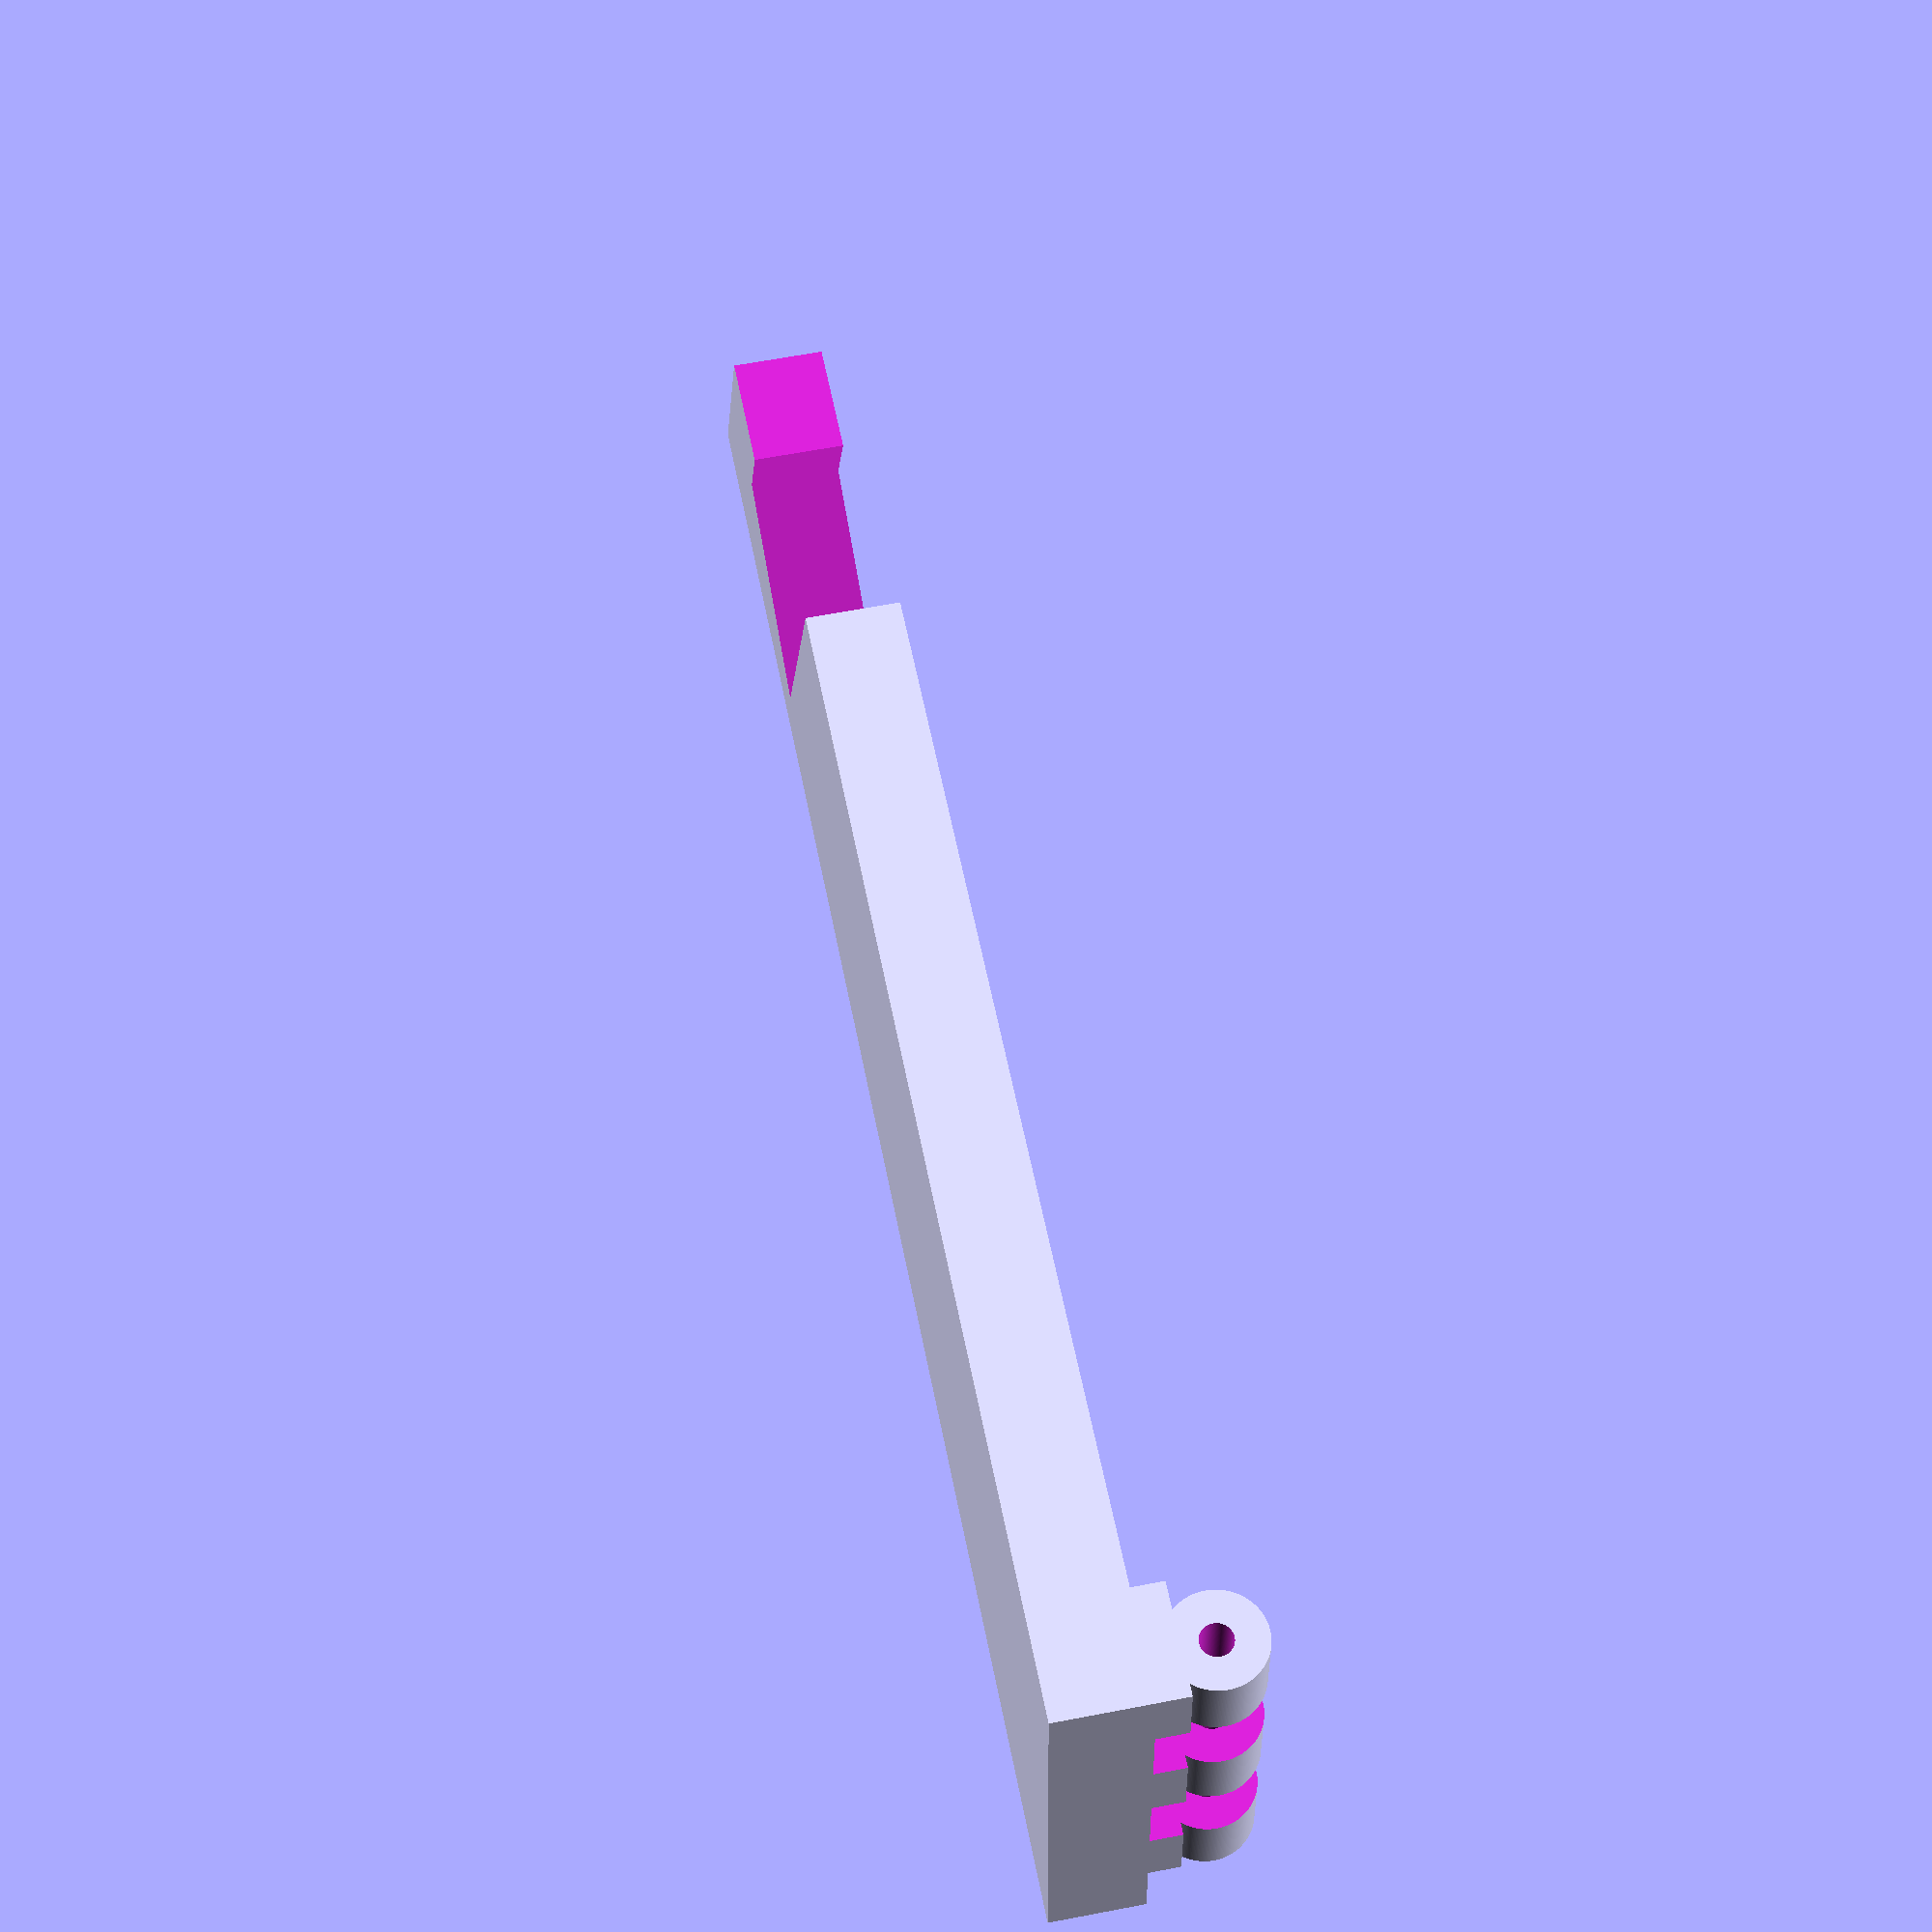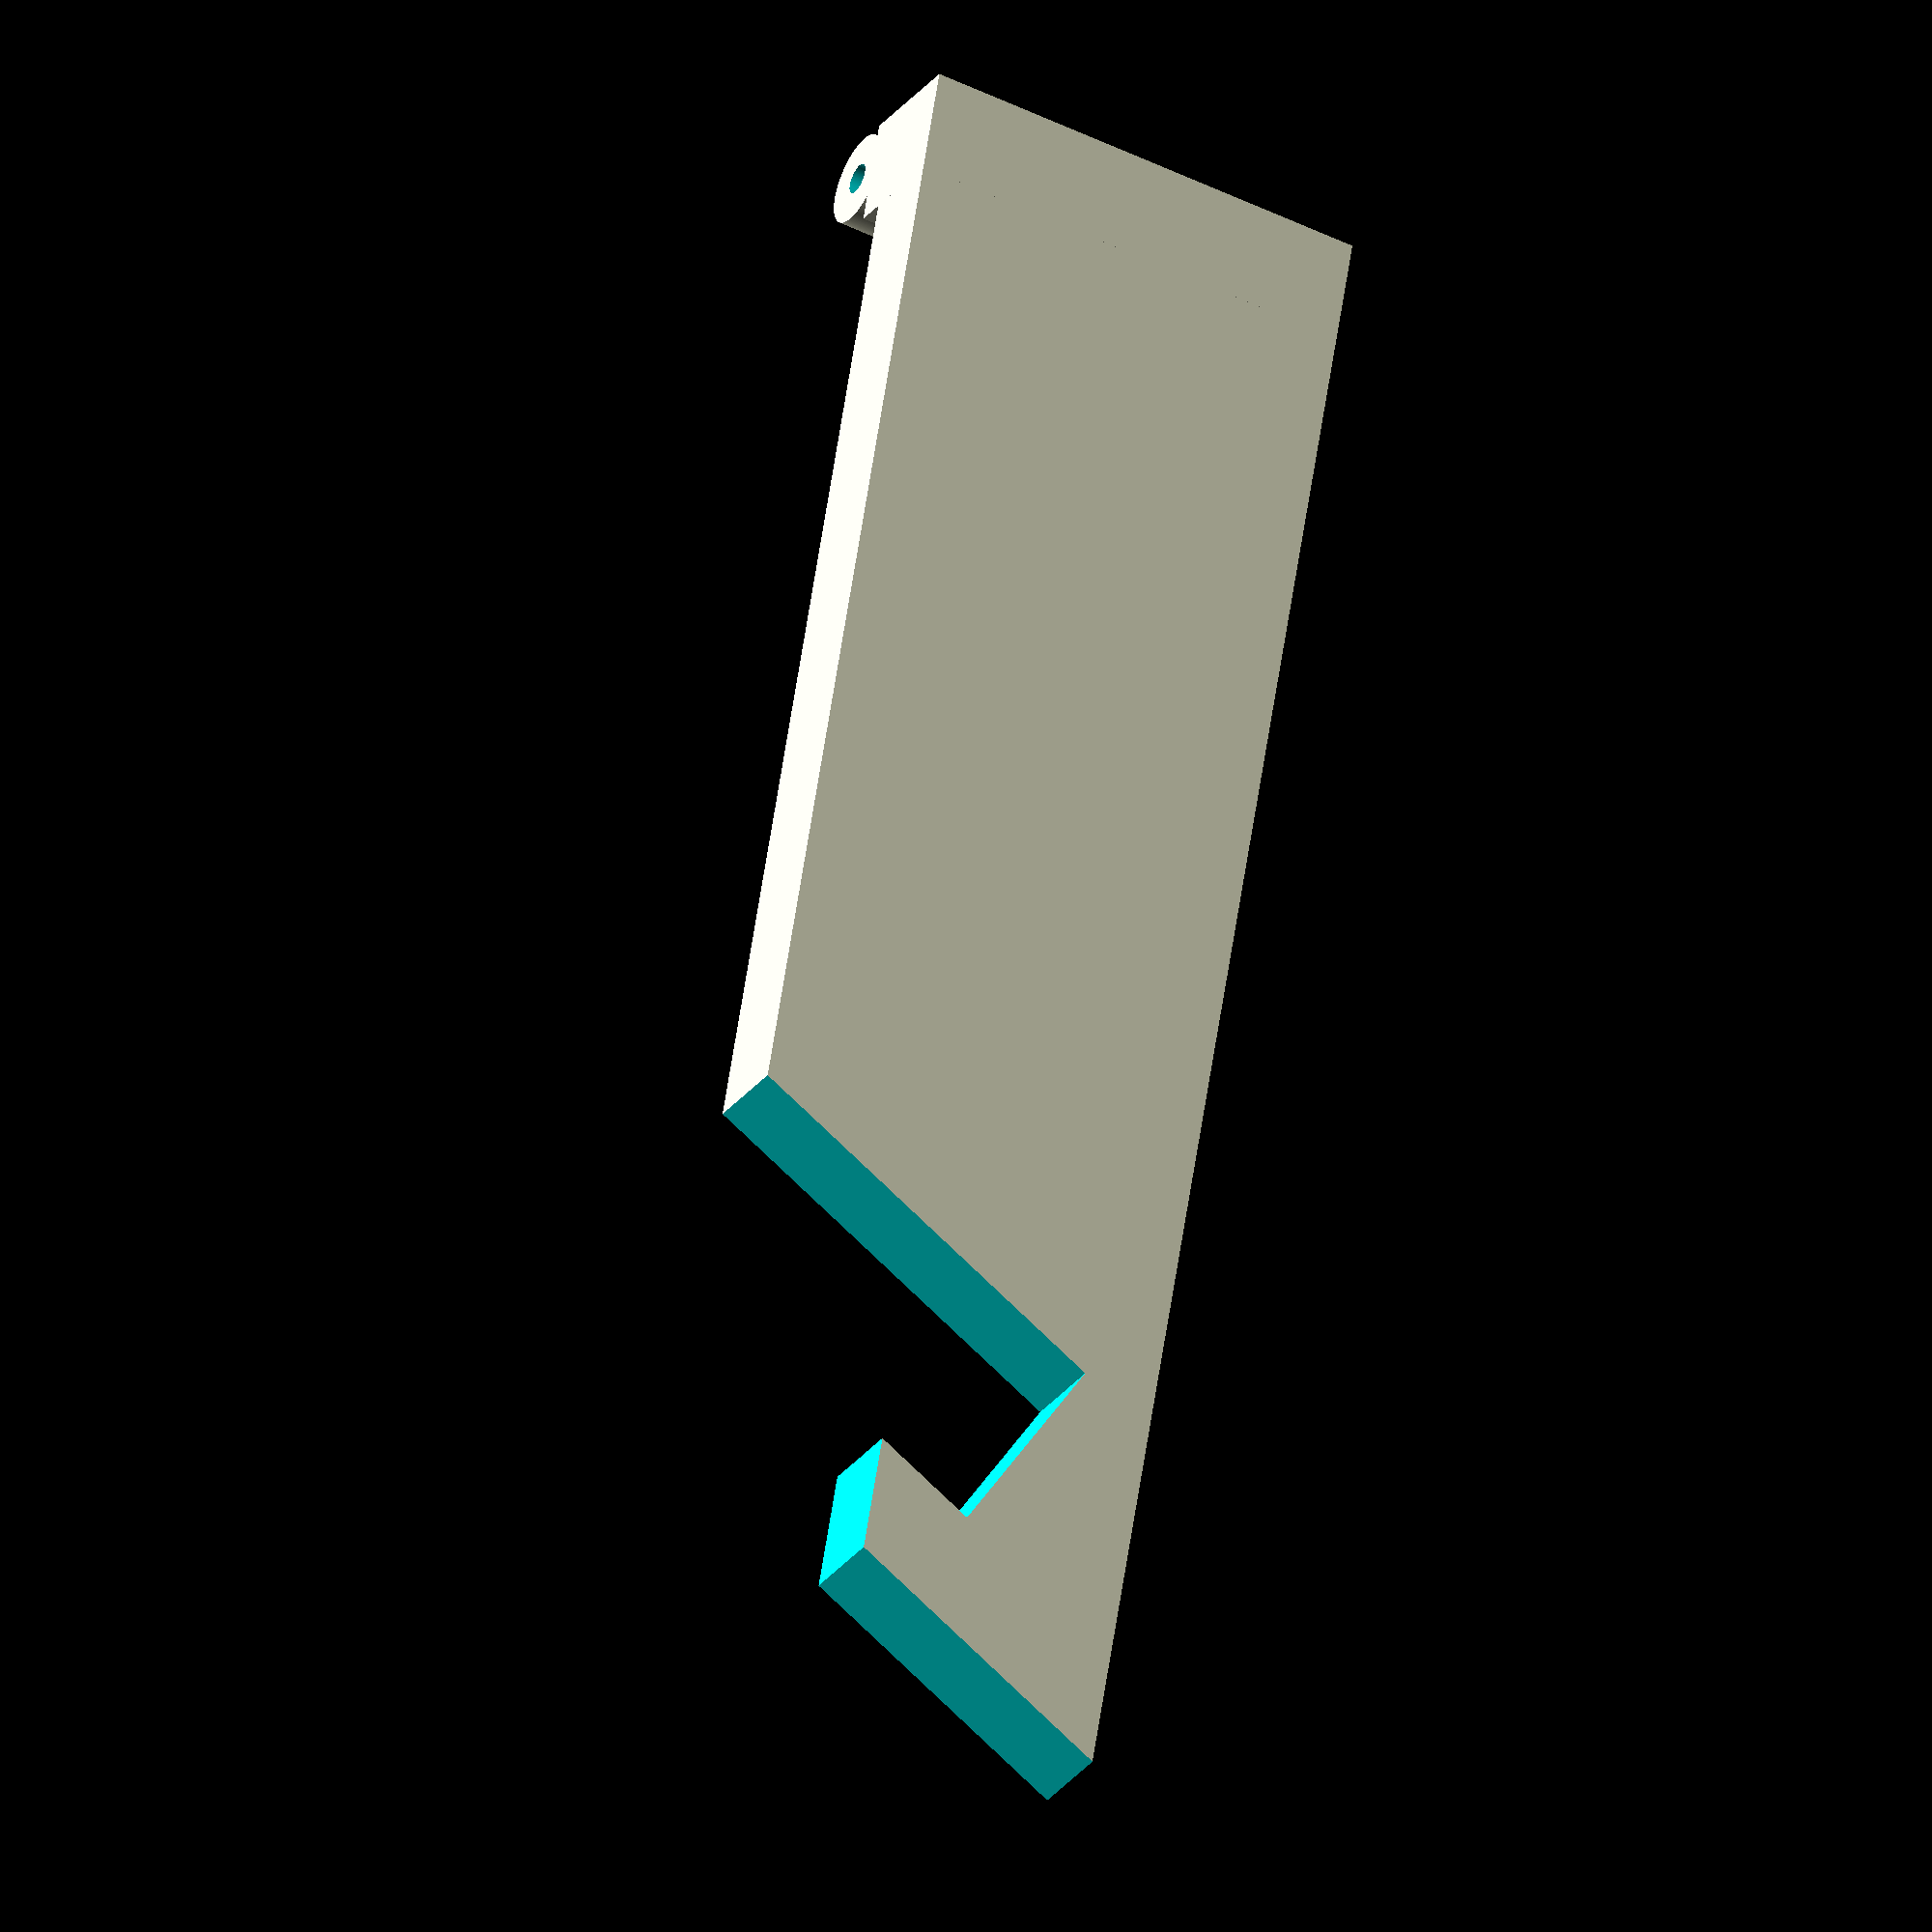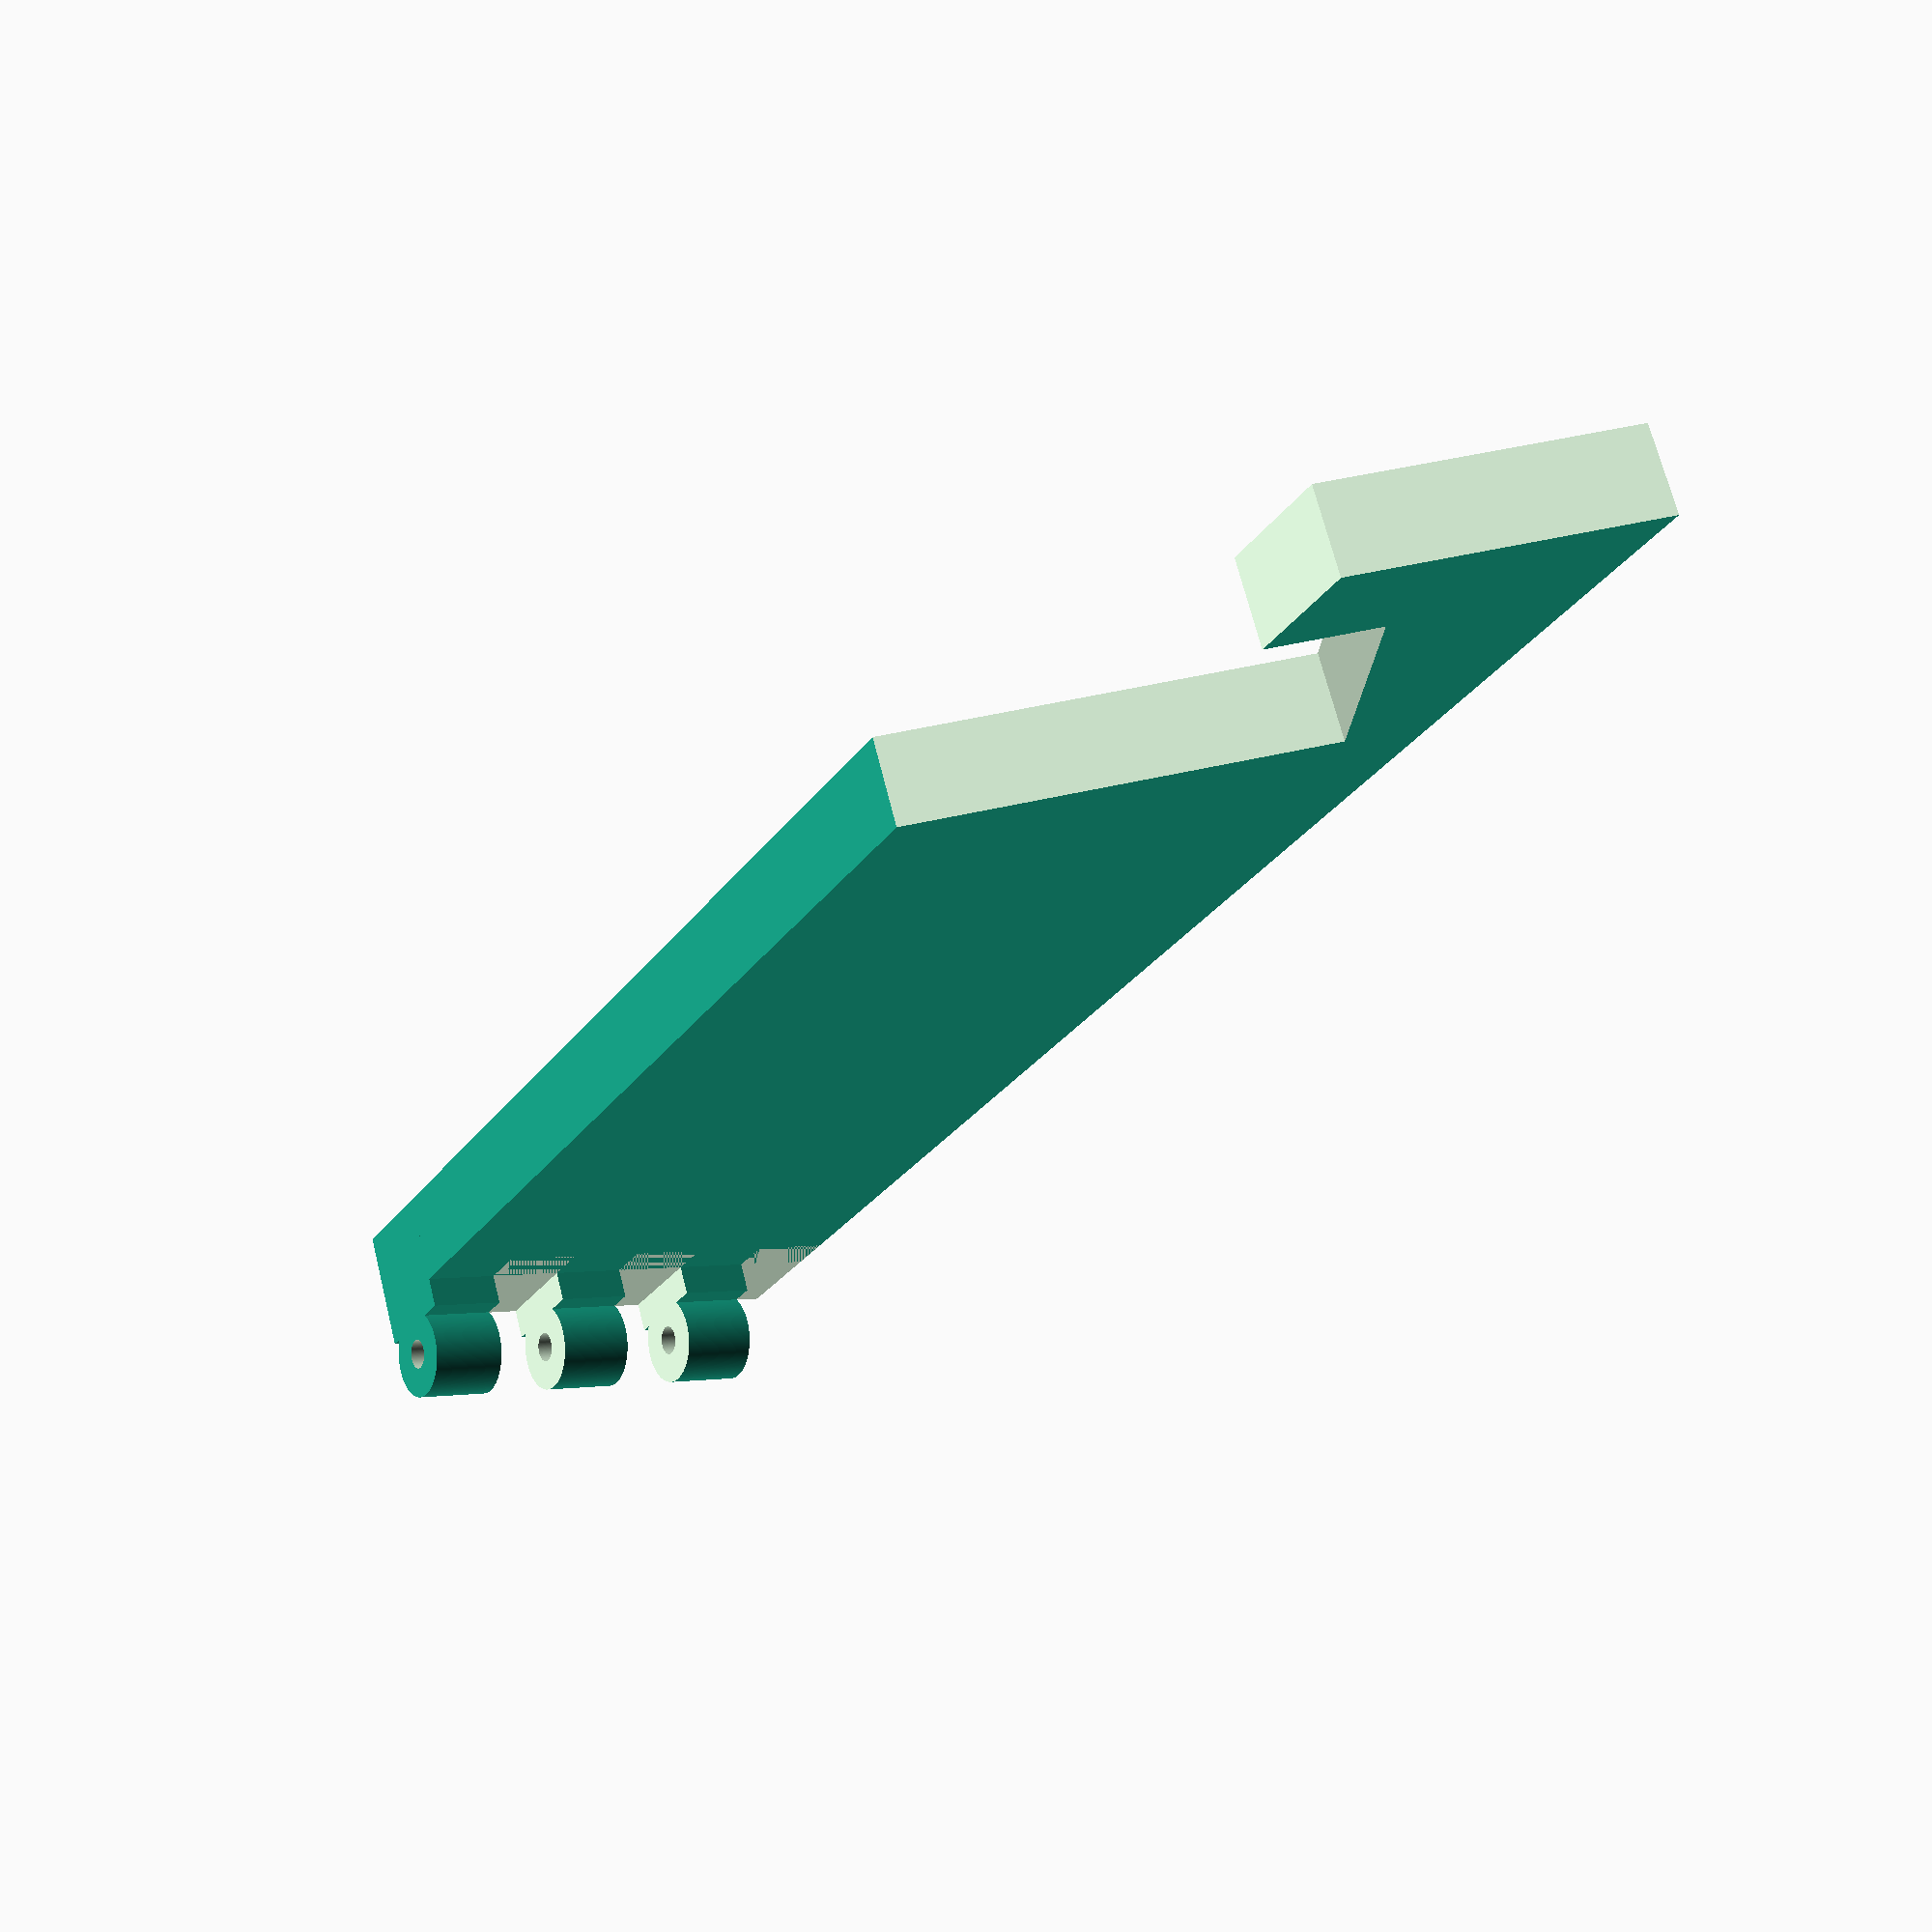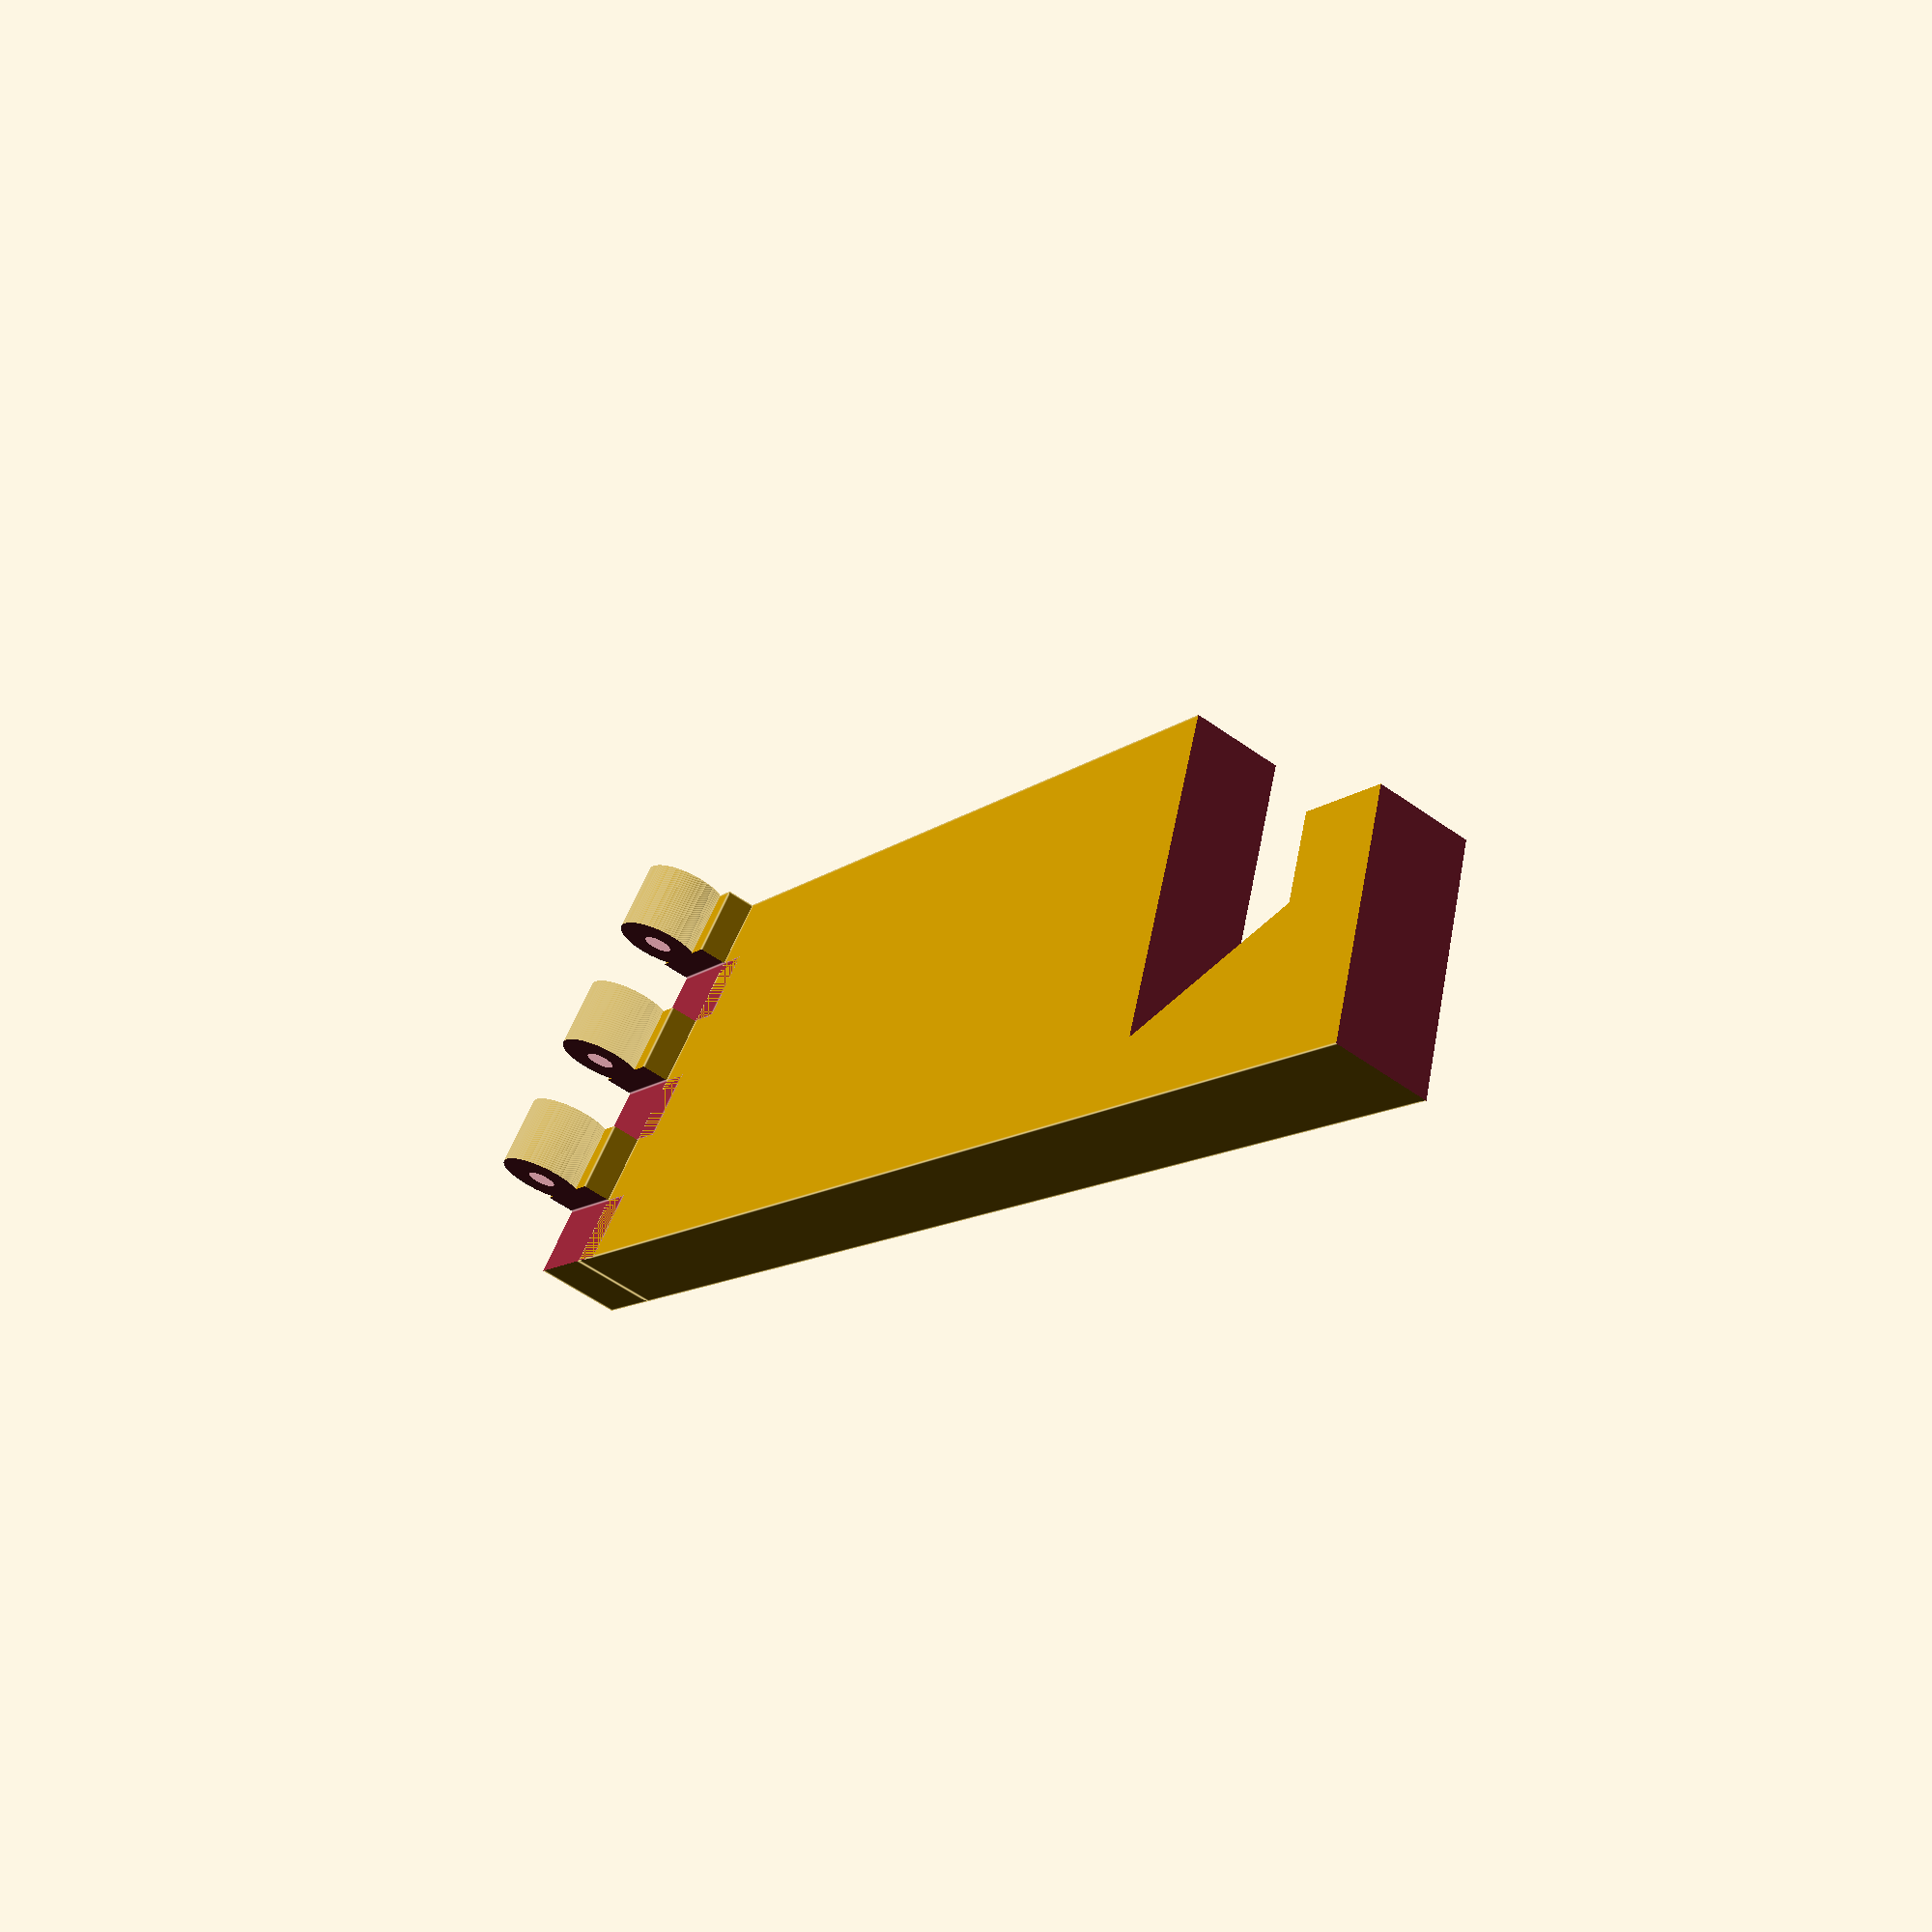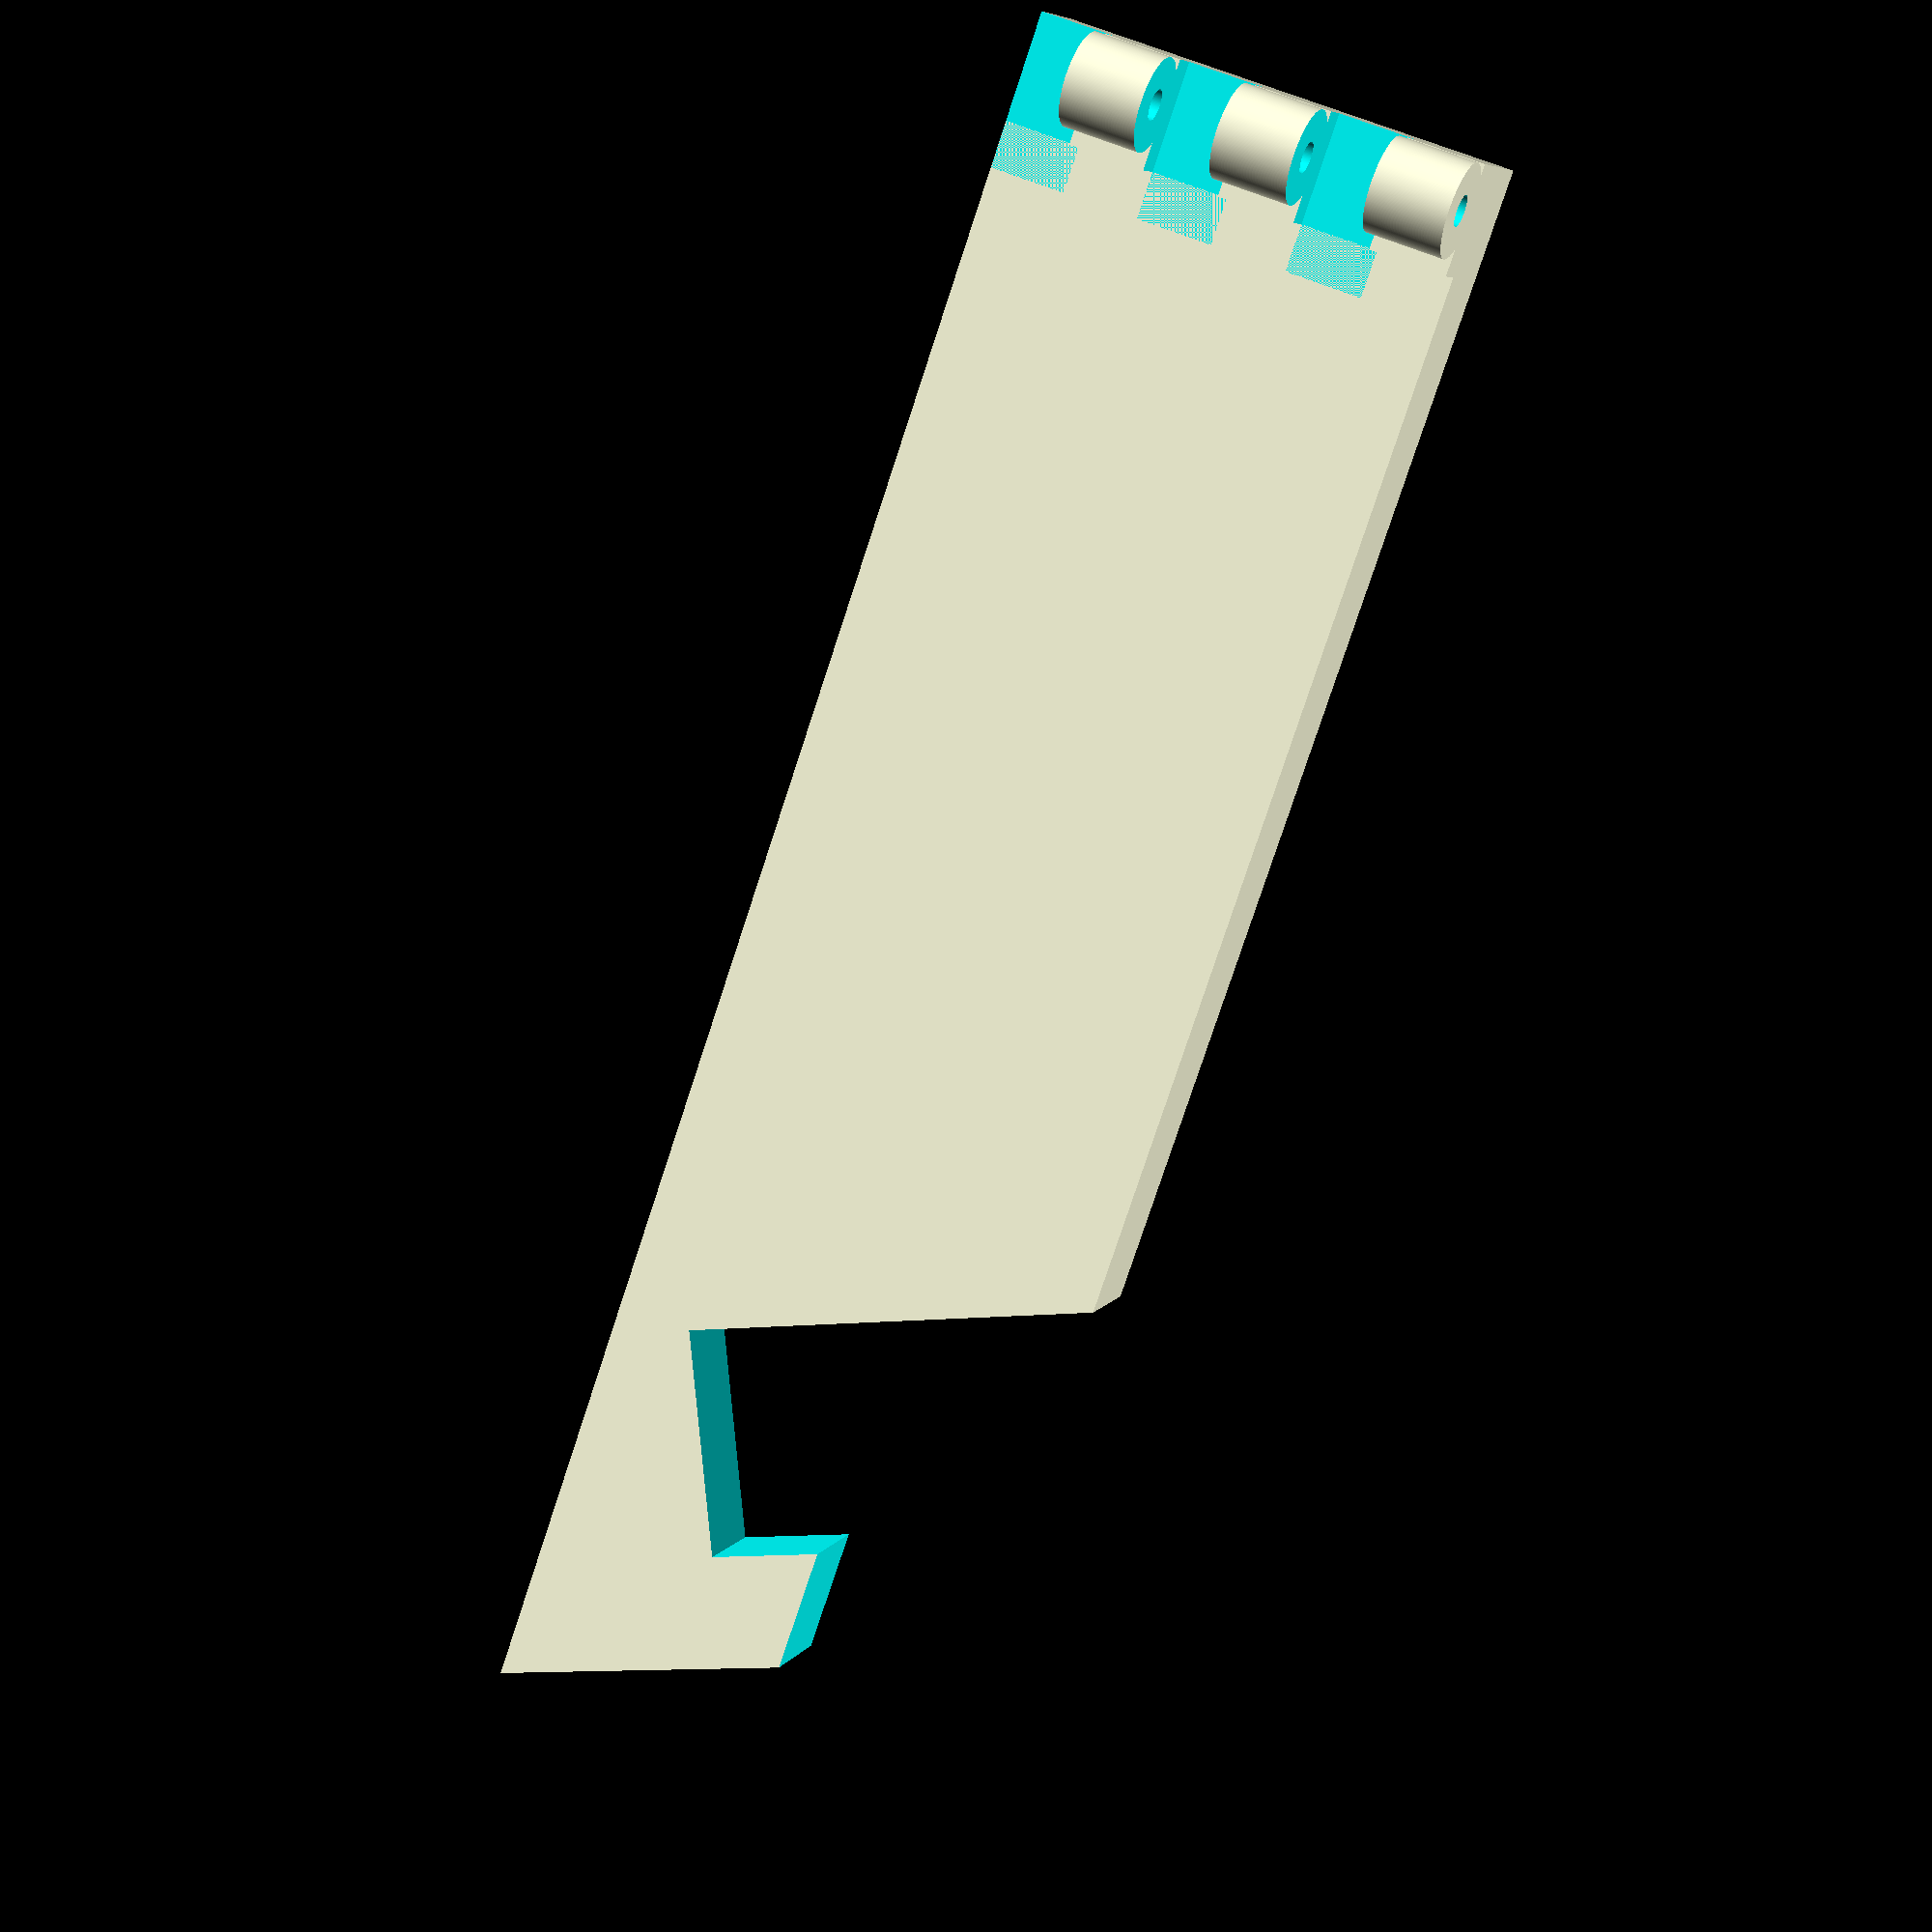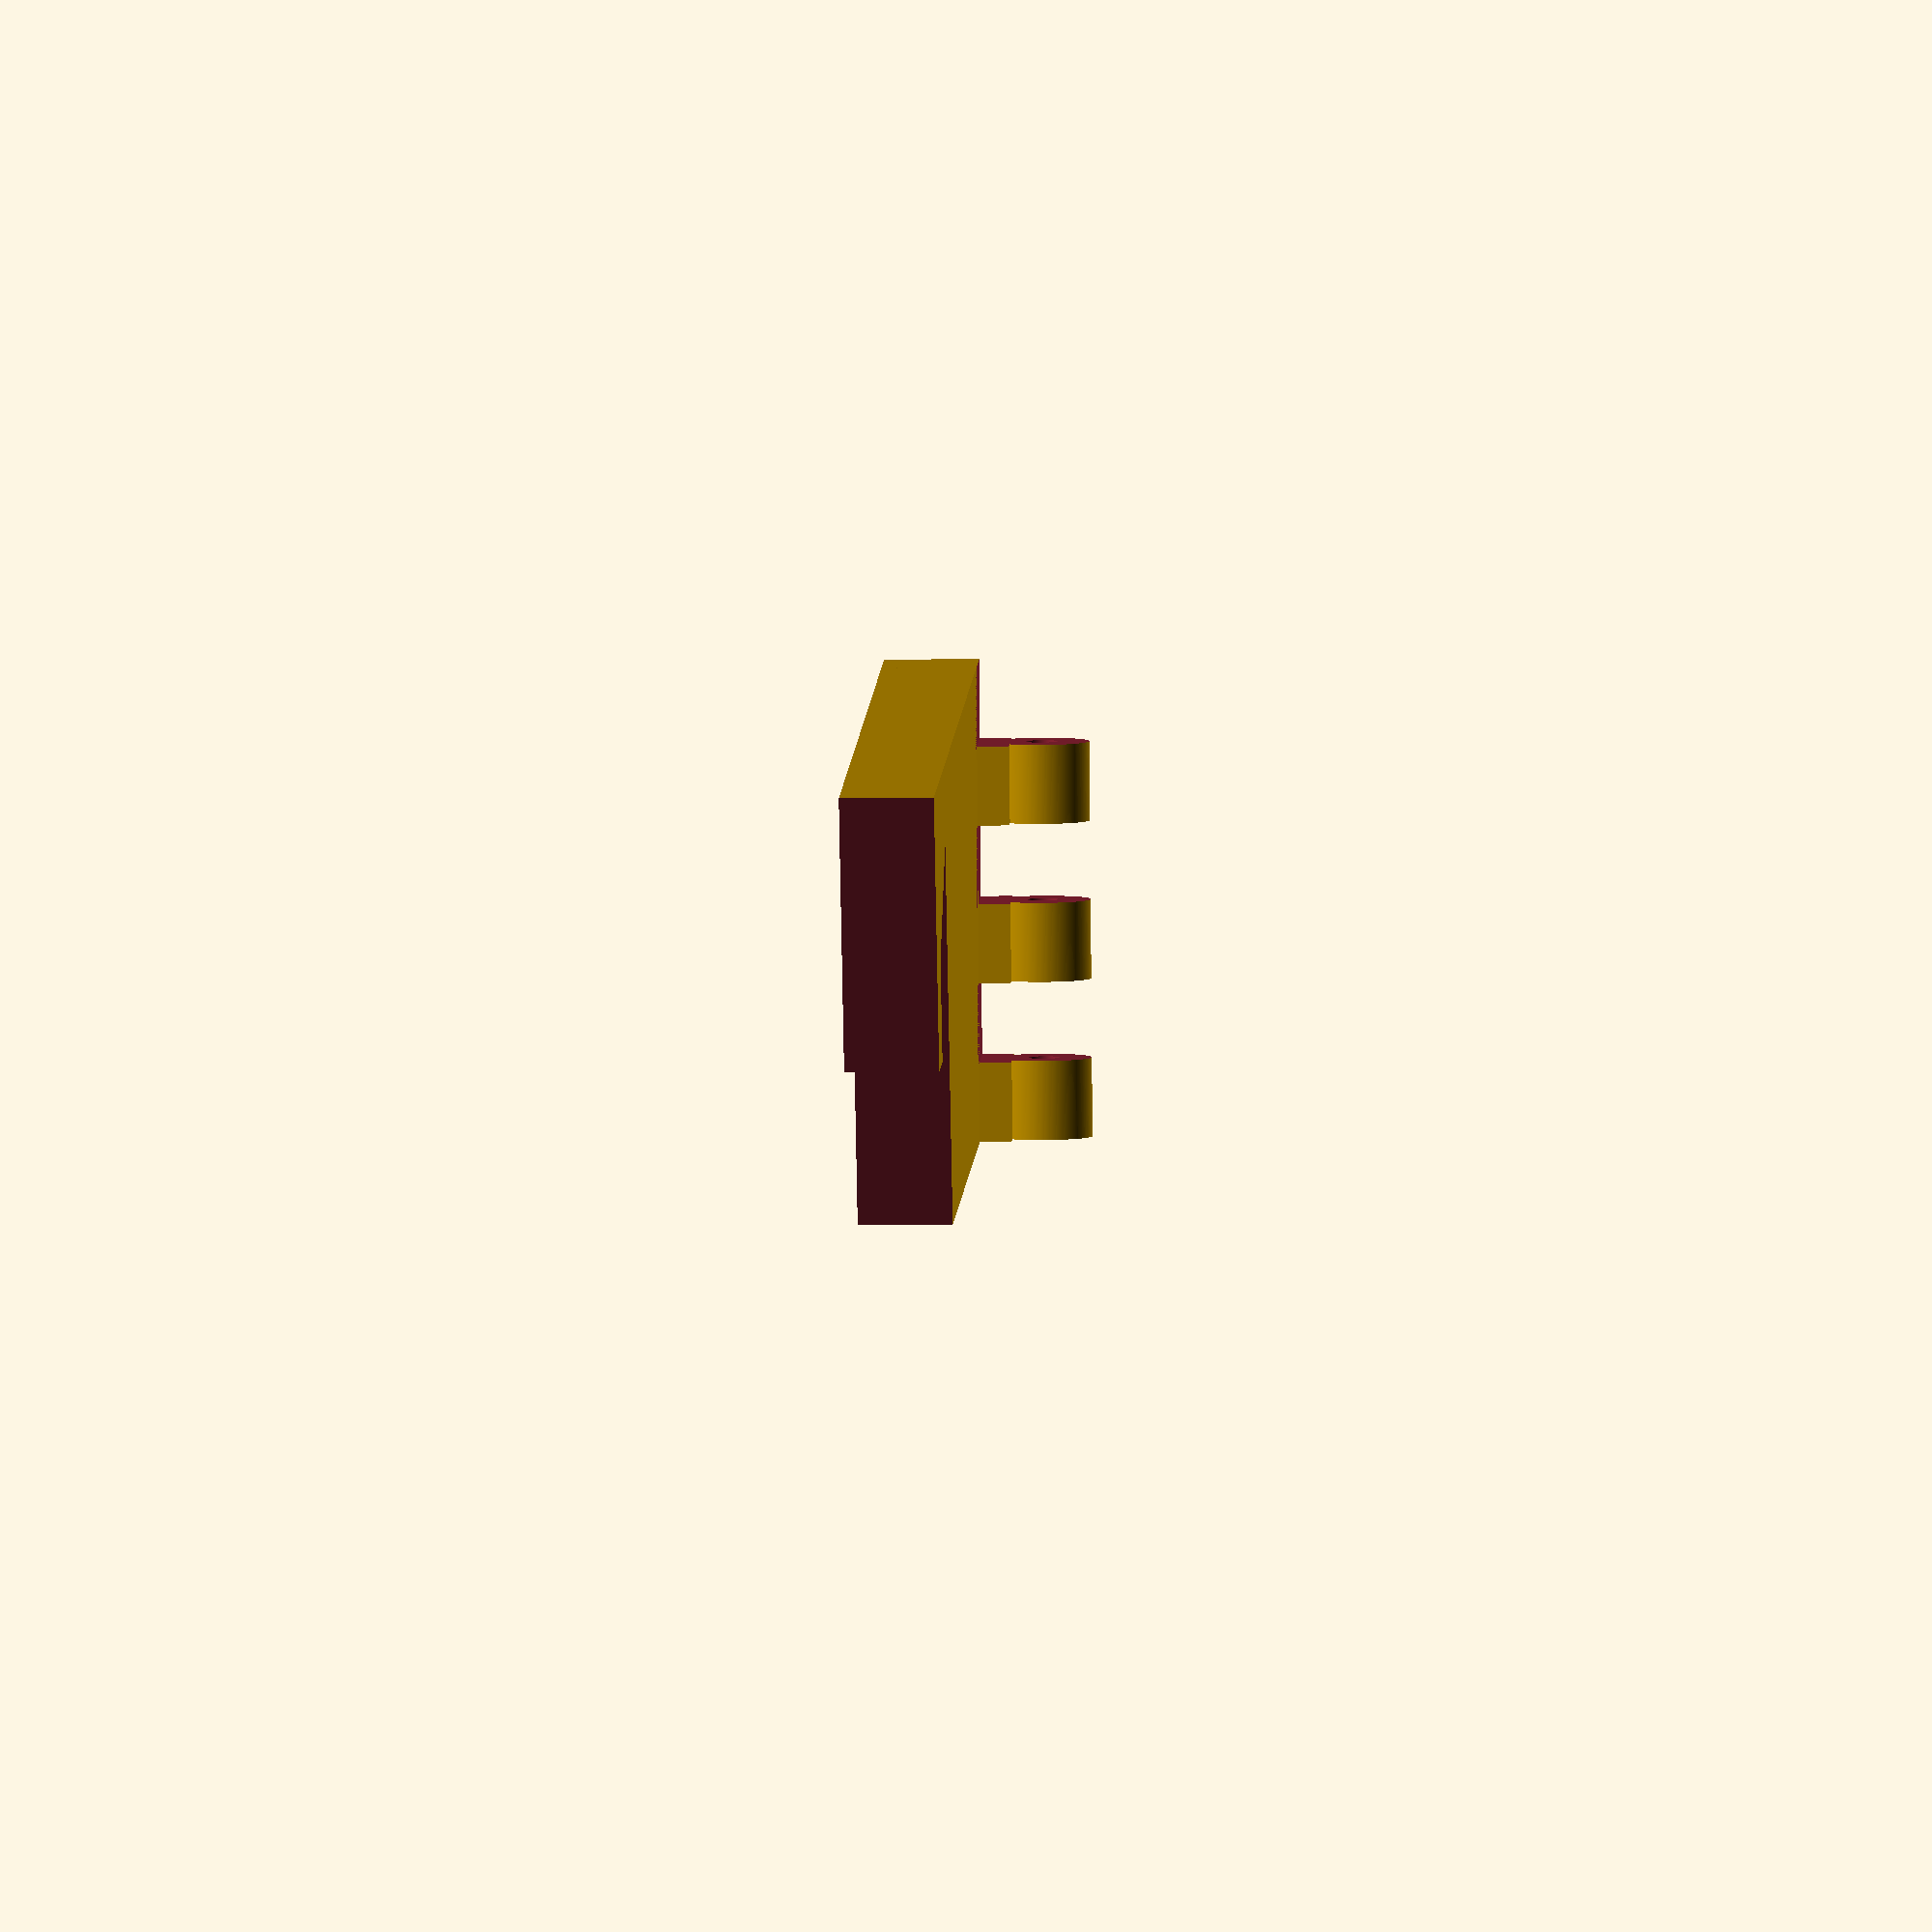
<openscad>
$fn=256;
rotate([-90,0,0])
{
  difference()
  {
    translate([0,0,0]) cube([108,6,30]);
    translate([76,-2,18]) cube([30,10,30]);
    translate([80,-2,5]) rotate([0,-25,0]) cube([15,10,30]);
    translate([108,-2,-2]) rotate([0,-25,0]) cube([19,10,30]);
  }
  difference()
  {
    union()
    {
      translate([-7,-2,0]) cube([7,8,30]);
      translate([-4,-4,0]) cylinder(h=30,d=6);
    }
    translate([-4,-4,-2]) cylinder(h=35,d=2);
    translate([-12,-10,-1]) cube([15,10,6]);
    translate([-12,-10,10]) cube([15,10,5]);
    translate([-12,-10,20]) cube([15,10,5]);
  }
}


</openscad>
<views>
elev=118.2 azim=183.7 roll=281.1 proj=p view=wireframe
elev=27.6 azim=80.6 roll=151.7 proj=o view=solid
elev=292.0 azim=300.0 roll=346.0 proj=p view=solid
elev=238.6 azim=222.3 roll=126.2 proj=p view=edges
elev=173.6 azim=289.2 roll=161.5 proj=p view=solid
elev=192.0 azim=343.6 roll=268.5 proj=o view=wireframe
</views>
